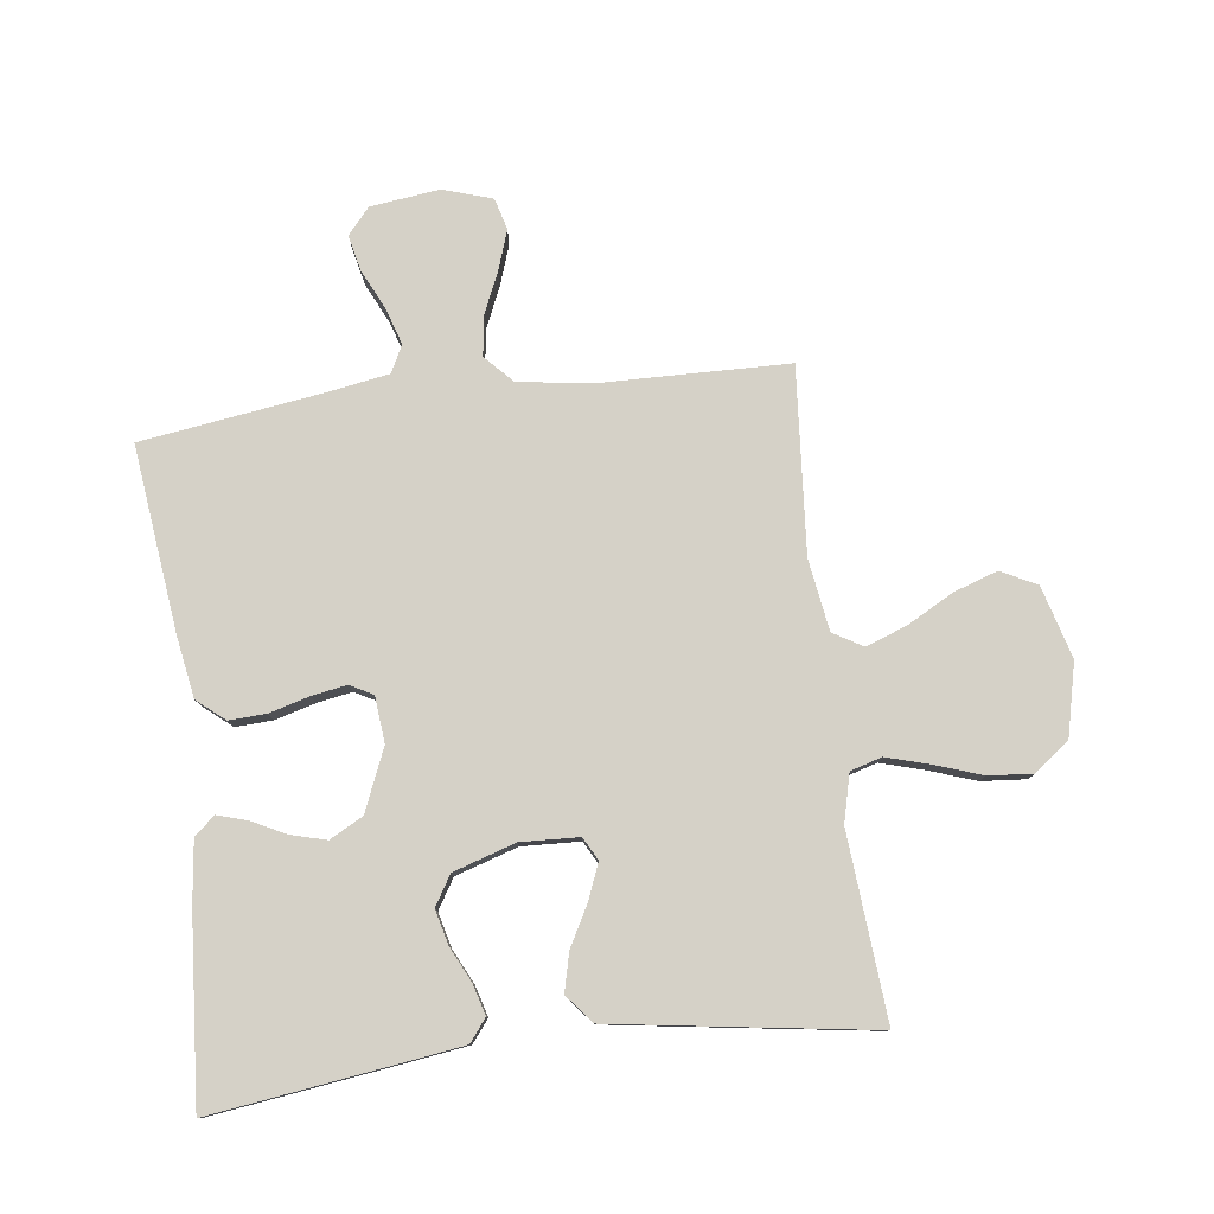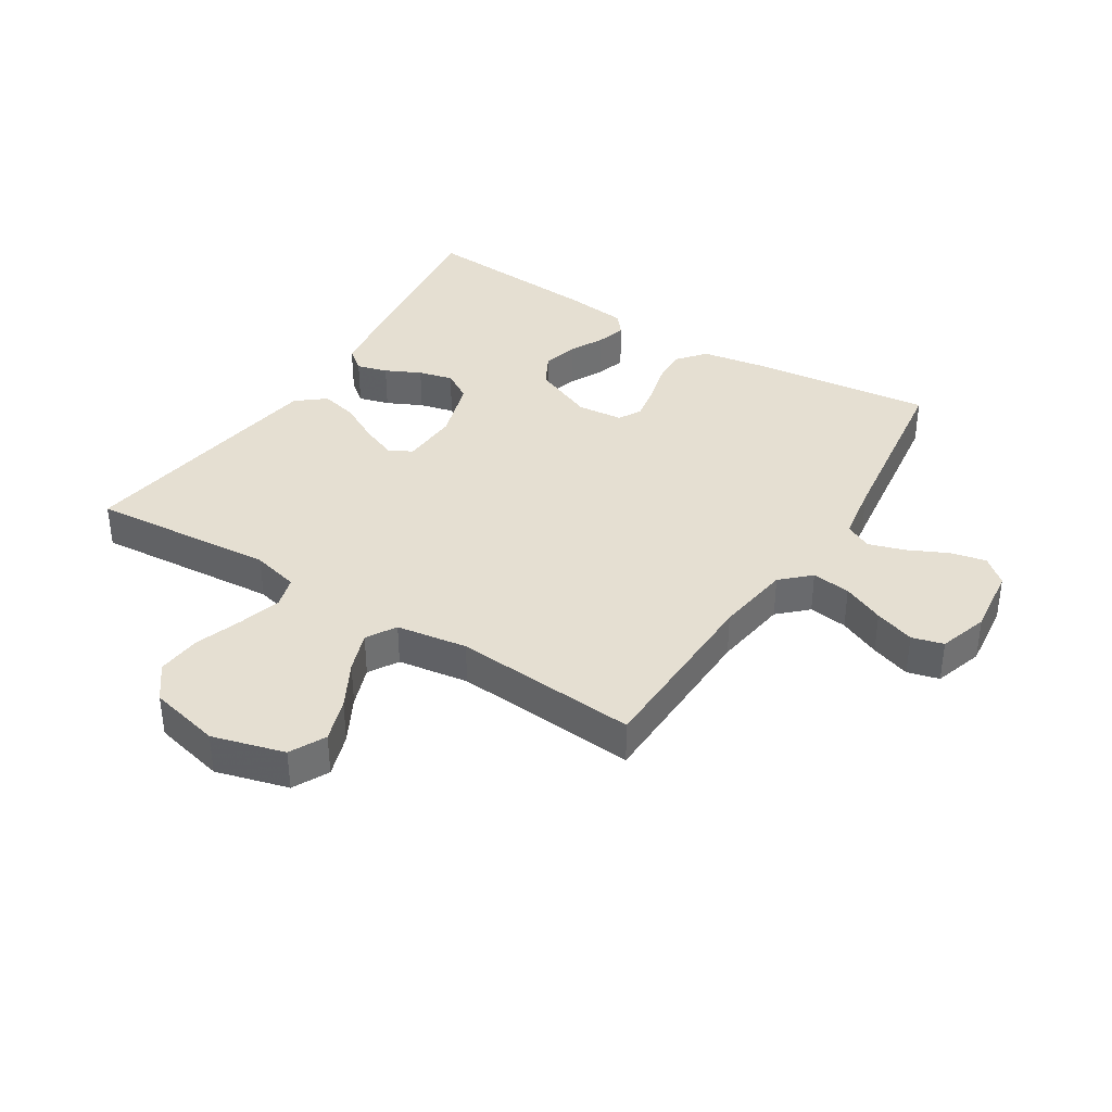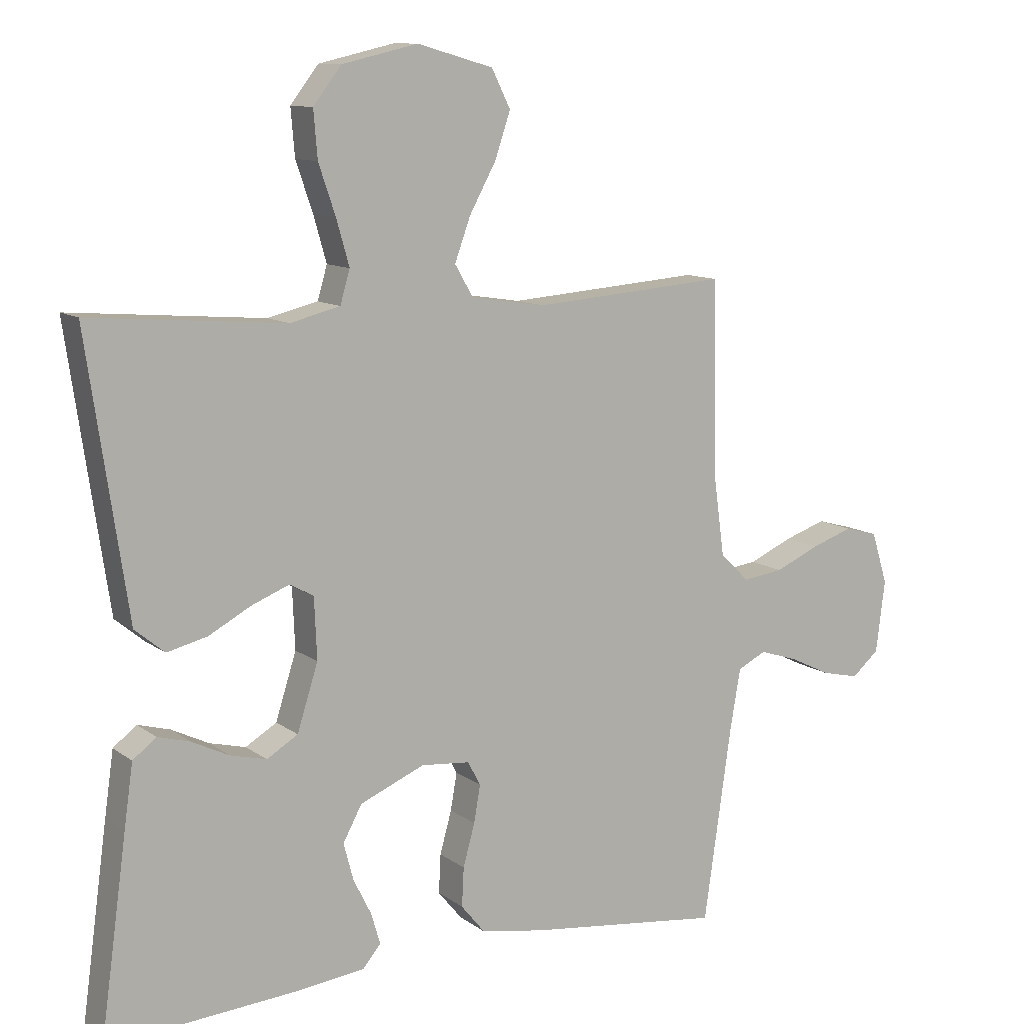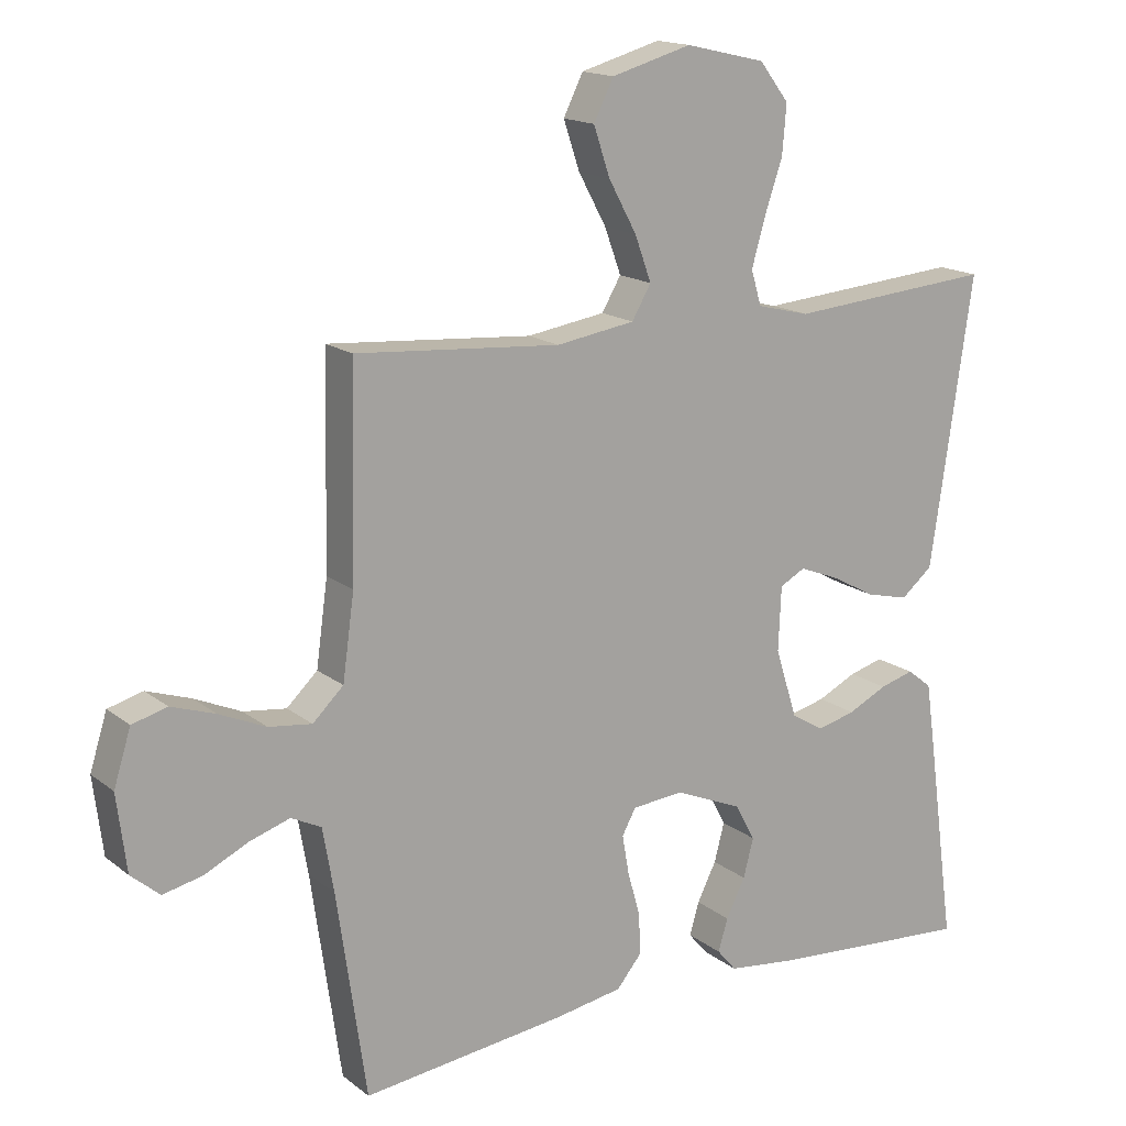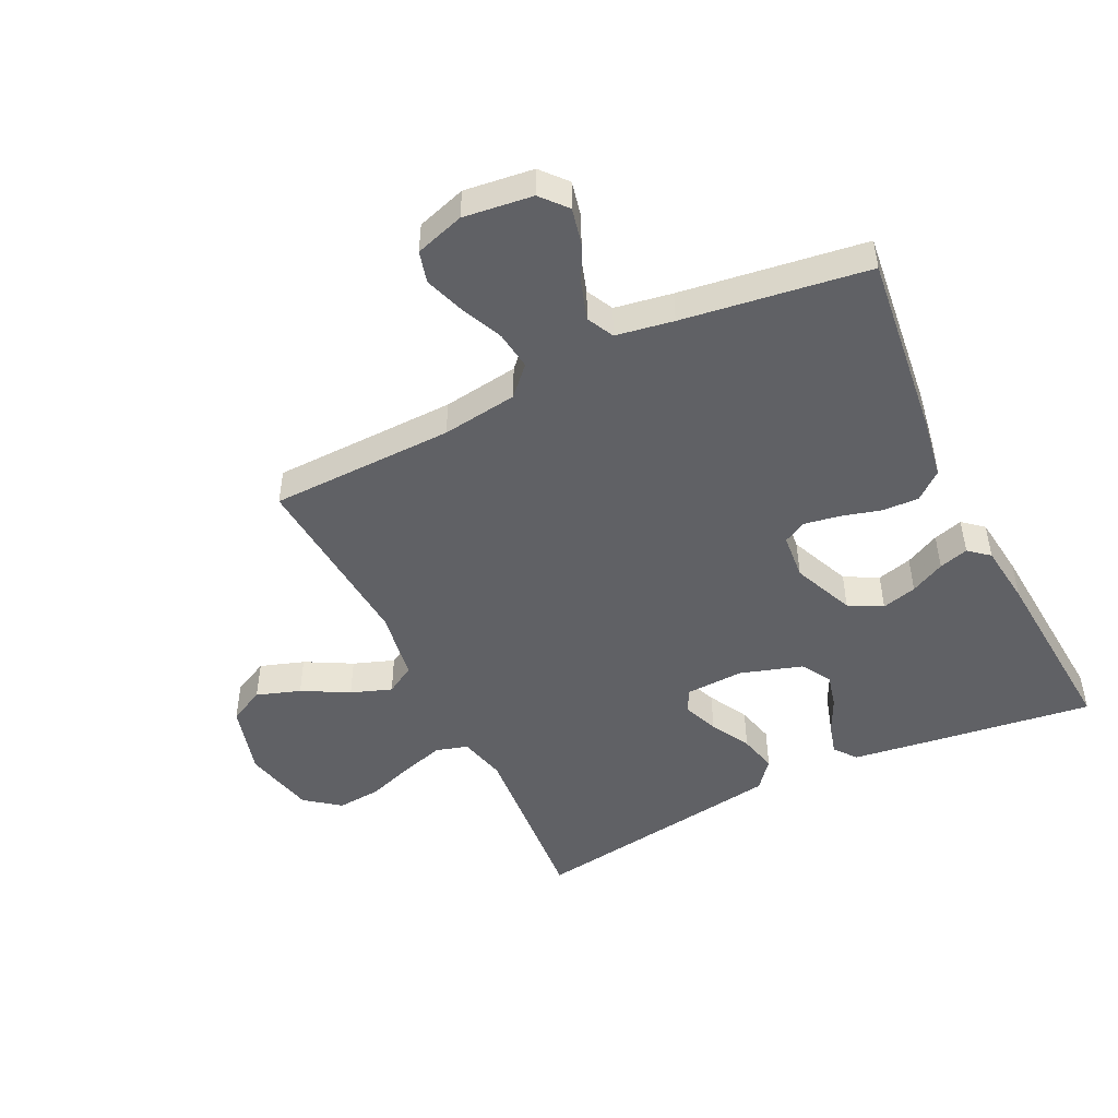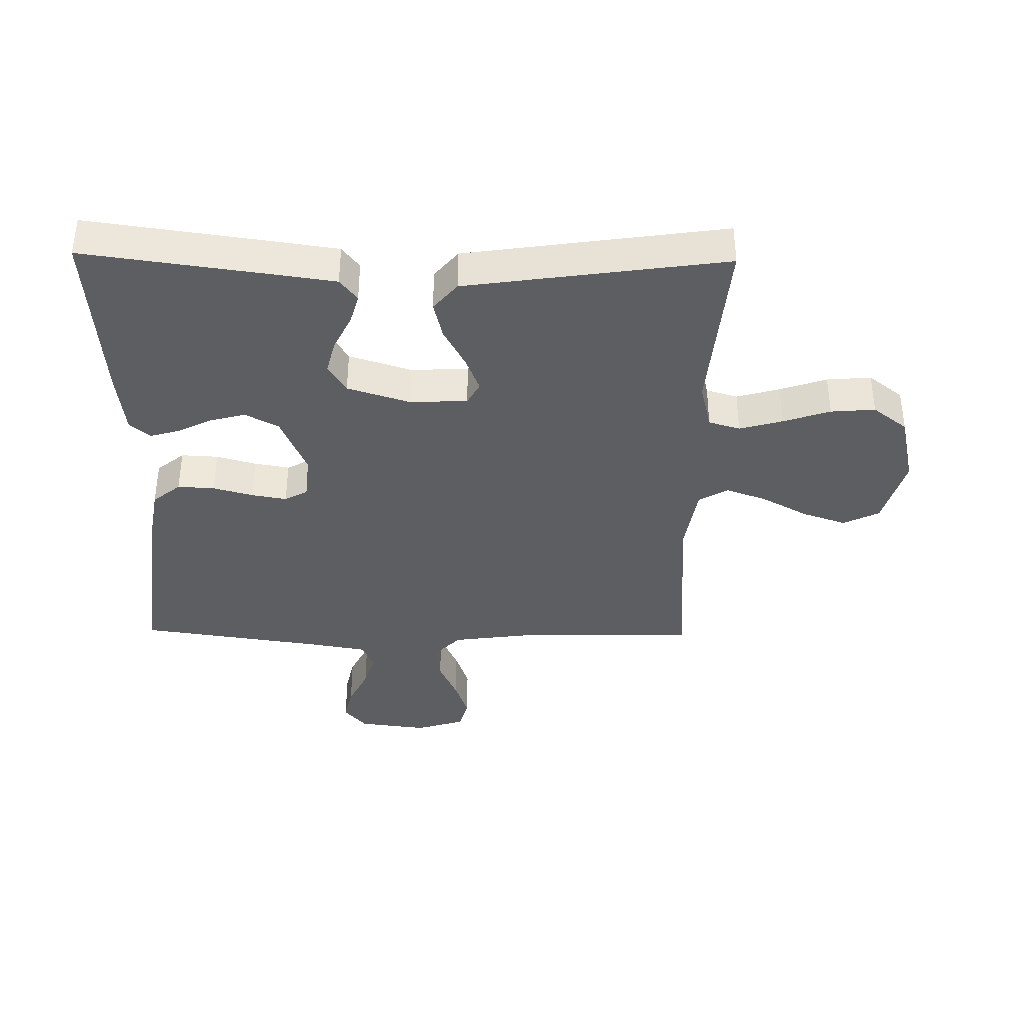
<metadata>
{"format":"obj","ext":"obj","renderer":"f3d","projection":"perspective","resolution":1024,"background":"white","views":[{"elev":79.3,"azim":-97.1,"up":"+Y"},{"elev":37.4,"azim":32.4,"up":"+Y"},{"elev":10.9,"azim":-30.6,"up":"+Z"},{"elev":16.1,"azim":146.9,"up":"+Z"},{"elev":-48.2,"azim":116.1,"up":"+Y"},{"elev":-37.7,"azim":-91.0,"up":"+Y"}]}
</metadata>
<code>
v -0.5 0.07 -0.5
v -0.459 0.07 -0.2
v -0.445 0.07 -0.102
v -0.409 0.07 -0.074
v -0.359 0.07 -0.088
v -0.302 0.07 -0.116
v -0.246 0.07 -0.13
v -0.198 0.07 -0.101
v -0.166 0.07 0
v -0.17 0.07 0.094
v -0.207 0.07 0.114
v -0.265 0.07 0.091
v -0.33 0.07 0.056
v -0.392 0.07 0.041
v -0.438 0.07 0.079
v -0.456 0.07 0.2
v -0.5 0.07 0.5
v -0.2 0.07 0.475
v -0.123 0.07 0.494
v -0.108 0.07 0.545
v -0.128 0.07 0.615
v -0.154 0.07 0.691
v -0.16 0.07 0.763
v -0.117 0.07 0.819
v 0 0.07 0.846
v 0.117 0.07 0.813
v 0.146 0.07 0.755
v 0.122 0.07 0.684
v 0.081 0.07 0.609
v 0.057 0.07 0.543
v 0.085 0.07 0.495
v 0.2 0.07 0.477
v 0.5 0.07 0.5
v 0.506 0.07 0.2
v 0.523 0.07 0.077
v 0.568 0.07 0.034
v 0.631 0.07 0.042
v 0.699 0.07 0.072
v 0.764 0.07 0.094
v 0.815 0.07 0.08
v 0.84 0.07 0
v 0.826 0.07 -0.112
v 0.784 0.07 -0.148
v 0.726 0.07 -0.135
v 0.662 0.07 -0.104
v 0.603 0.07 -0.085
v 0.559 0.07 -0.107
v 0.543 0.07 -0.2
v 0.5 0.07 -0.5
v 0.2 0.07 -0.464
v 0.101 0.07 -0.447
v 0.064 0.07 -0.402
v 0.067 0.07 -0.342
v 0.085 0.07 -0.277
v 0.095 0.07 -0.22
v 0.075 0.07 -0.183
v 0 0.07 -0.176
v -0.1 0.07 -0.218
v -0.129 0.07 -0.272
v -0.114 0.07 -0.329
v -0.086 0.07 -0.385
v -0.072 0.07 -0.433
v -0.1 0.07 -0.466
v -0.2 0.07 -0.478
v -0.5 0 -0.5
v -0.459 0 -0.2
v -0.445 0 -0.102
v -0.409 0 -0.074
v -0.359 0 -0.088
v -0.302 0 -0.116
v -0.246 0 -0.13
v -0.198 0 -0.101
v -0.166 0 0
v -0.17 0 0.094
v -0.207 0 0.114
v -0.265 0 0.091
v -0.33 0 0.056
v -0.392 0 0.041
v -0.438 0 0.079
v -0.456 0 0.2
v -0.5 0 0.5
v -0.2 0 0.475
v -0.123 0 0.494
v -0.108 0 0.545
v -0.128 0 0.615
v -0.154 0 0.691
v -0.16 0 0.763
v -0.117 0 0.819
v 0 0 0.846
v 0.117 0 0.813
v 0.146 0 0.755
v 0.122 0 0.684
v 0.081 0 0.609
v 0.057 0 0.543
v 0.085 0 0.495
v 0.2 0 0.477
v 0.5 0 0.5
v 0.506 0 0.2
v 0.523 0 0.077
v 0.568 0 0.034
v 0.631 0 0.042
v 0.699 0 0.072
v 0.764 0 0.094
v 0.815 0 0.08
v 0.84 0 0
v 0.826 0 -0.112
v 0.784 0 -0.148
v 0.726 0 -0.135
v 0.662 0 -0.104
v 0.603 0 -0.085
v 0.559 0 -0.107
v 0.543 0 -0.2
v 0.5 0 -0.5
v 0.2 0 -0.464
v 0.101 0 -0.447
v 0.064 0 -0.402
v 0.067 0 -0.342
v 0.085 0 -0.277
v 0.095 0 -0.22
v 0.075 0 -0.183
v 0 0 -0.176
v -0.1 0 -0.218
v -0.129 0 -0.272
v -0.114 0 -0.329
v -0.086 0 -0.385
v -0.072 0 -0.433
v -0.1 0 -0.466
v -0.2 0 -0.478
f 4 5 6
f 3 4 6
f 2 3 6
f 1 2 6
f 64 1 6
f 63 64 6
f 62 63 6
f 61 62 6
f 60 61 6
f 59 60 6 7
f 58 59 7 8
f 57 58 8 9
f 56 57 9 10
f 52 53 54
f 51 52 54
f 50 51 54
f 49 50 54
f 48 49 54
f 47 48 54 55
f 46 47 55 56
f 43 44 45
f 42 43 45
f 41 42 45
f 40 41 45
f 39 40 45
f 38 39 45
f 37 38 45
f 36 37 45 46
f 46 56 10
f 36 46 10
f 35 36 10
f 32 33 34
f 35 10 11
f 34 35 11
f 32 34 11
f 31 32 11
f 27 28 29
f 26 27 29
f 25 26 29
f 24 25 29
f 23 24 29
f 22 23 29
f 21 22 29
f 20 21 29 30
f 30 31 11
f 20 30 11
f 19 20 11
f 16 17 18
f 15 16 18
f 14 15 18
f 13 14 18
f 12 13 18
f 11 12 18 19
f 70 69 68
f 70 68 67
f 70 67 66
f 70 66 65
f 70 65 128
f 70 128 127
f 70 127 126
f 70 126 125
f 70 125 124
f 71 70 124 123
f 72 71 123 122
f 73 72 122 121
f 74 73 121 120
f 118 117 116
f 118 116 115
f 118 115 114
f 118 114 113
f 118 113 112
f 119 118 112 111
f 120 119 111 110
f 109 108 107
f 109 107 106
f 109 106 105
f 109 105 104
f 109 104 103
f 109 103 102
f 109 102 101
f 110 109 101 100
f 74 120 110
f 74 110 100
f 74 100 99
f 98 97 96
f 75 74 99
f 75 99 98
f 75 98 96
f 75 96 95
f 93 92 91
f 93 91 90
f 93 90 89
f 93 89 88
f 93 88 87
f 93 87 86
f 93 86 85
f 94 93 85 84
f 75 95 94
f 75 94 84
f 75 84 83
f 82 81 80
f 82 80 79
f 82 79 78
f 82 78 77
f 82 77 76
f 83 82 76 75
f 1 65 66 2
f 2 66 67 3
f 3 67 68 4
f 4 68 69 5
f 5 69 70 6
f 6 70 71 7
f 7 71 72 8
f 8 72 73 9
f 9 73 74 10
f 10 74 75 11
f 11 75 76 12
f 12 76 77 13
f 13 77 78 14
f 14 78 79 15
f 15 79 80 16
f 16 80 81 17
f 17 81 82 18
f 18 82 83 19
f 19 83 84 20
f 20 84 85 21
f 21 85 86 22
f 22 86 87 23
f 23 87 88 24
f 24 88 89 25
f 25 89 90 26
f 26 90 91 27
f 27 91 92 28
f 28 92 93 29
f 29 93 94 30
f 30 94 95 31
f 31 95 96 32
f 32 96 97 33
f 33 97 98 34
f 34 98 99 35
f 35 99 100 36
f 36 100 101 37
f 37 101 102 38
f 38 102 103 39
f 39 103 104 40
f 40 104 105 41
f 41 105 106 42
f 42 106 107 43
f 43 107 108 44
f 44 108 109 45
f 45 109 110 46
f 46 110 111 47
f 47 111 112 48
f 48 112 113 49
f 49 113 114 50
f 50 114 115 51
f 51 115 116 52
f 52 116 117 53
f 53 117 118 54
f 54 118 119 55
f 55 119 120 56
f 56 120 121 57
f 57 121 122 58
f 58 122 123 59
f 59 123 124 60
f 60 124 125 61
f 61 125 126 62
f 62 126 127 63
f 63 127 128 64
f 64 128 65 1

</code>
